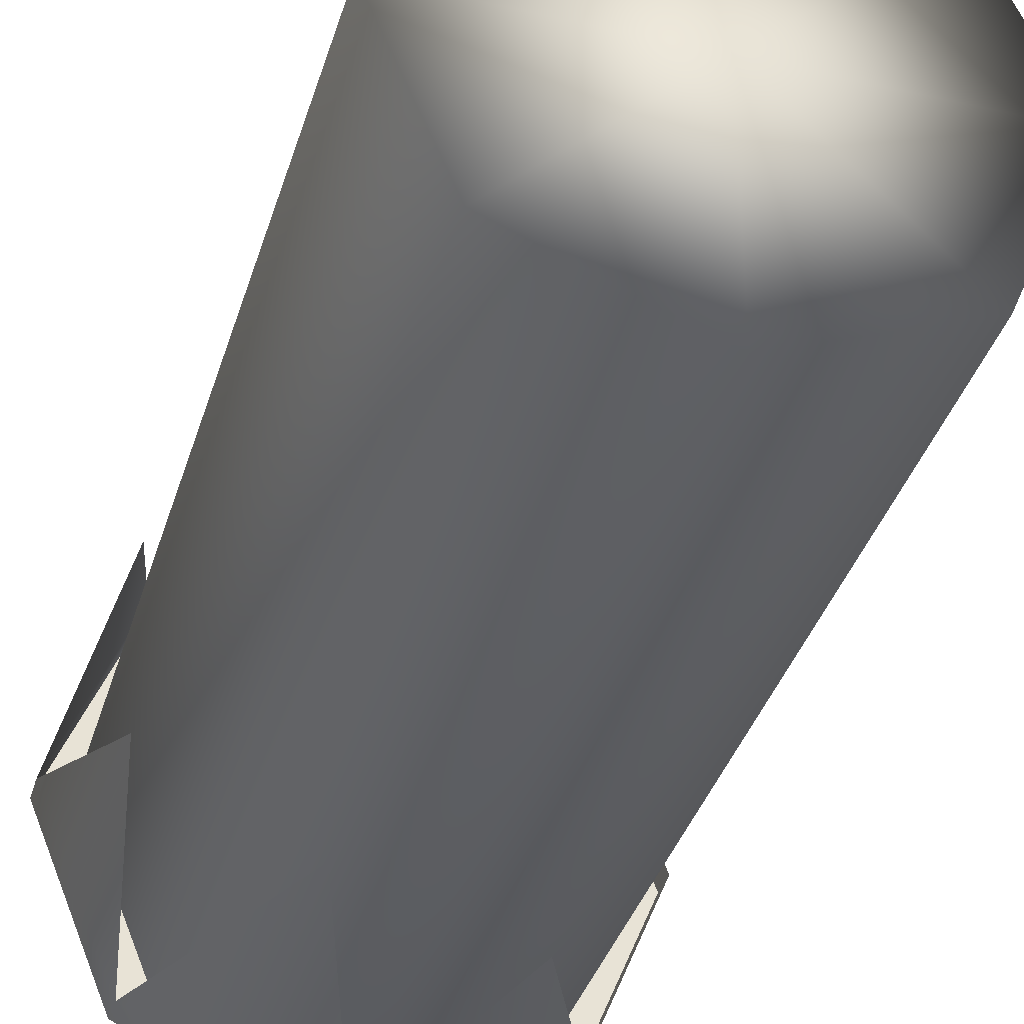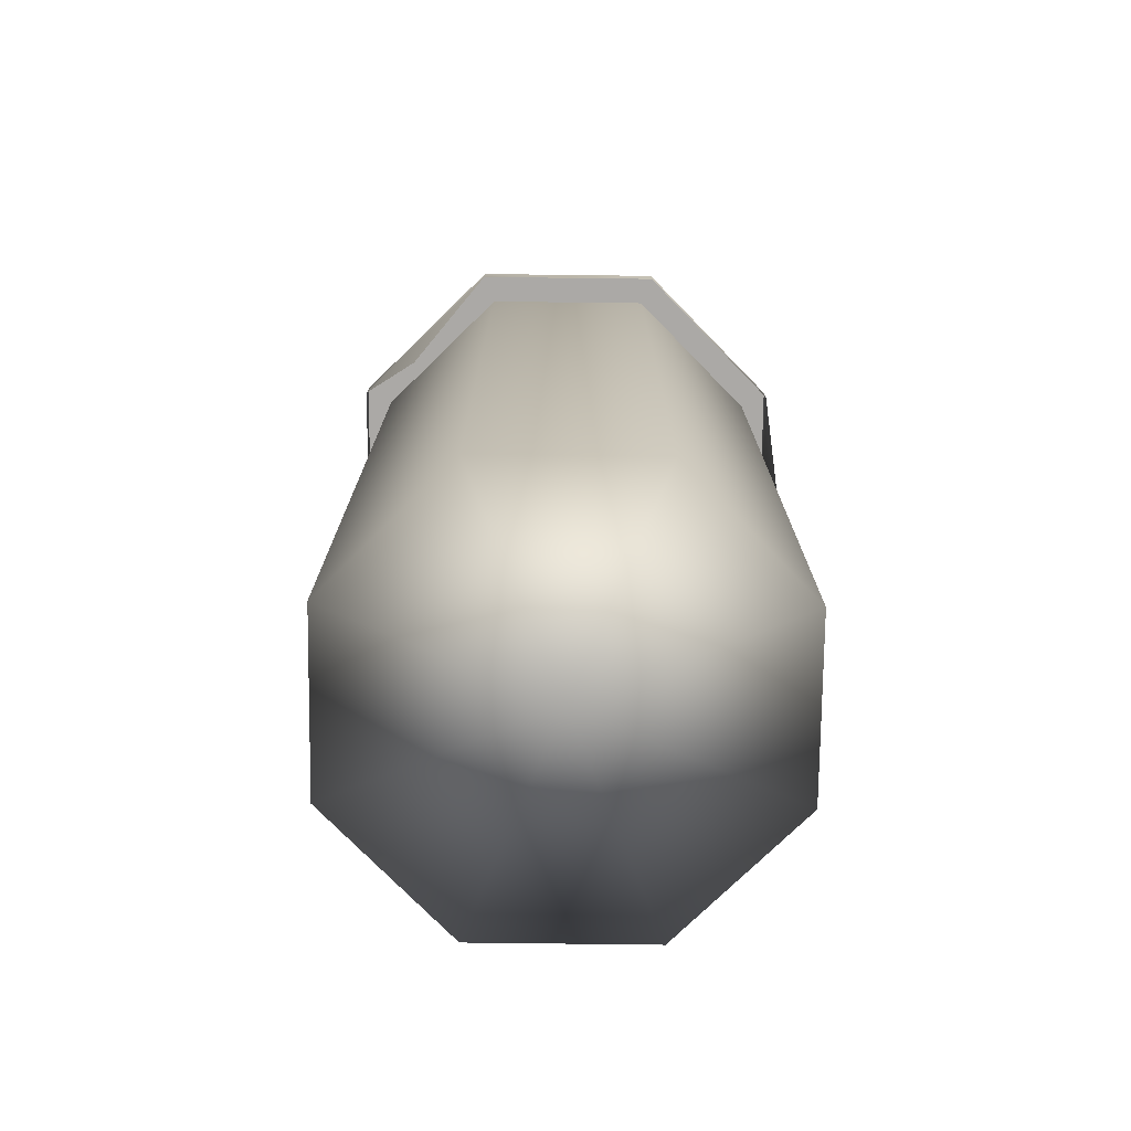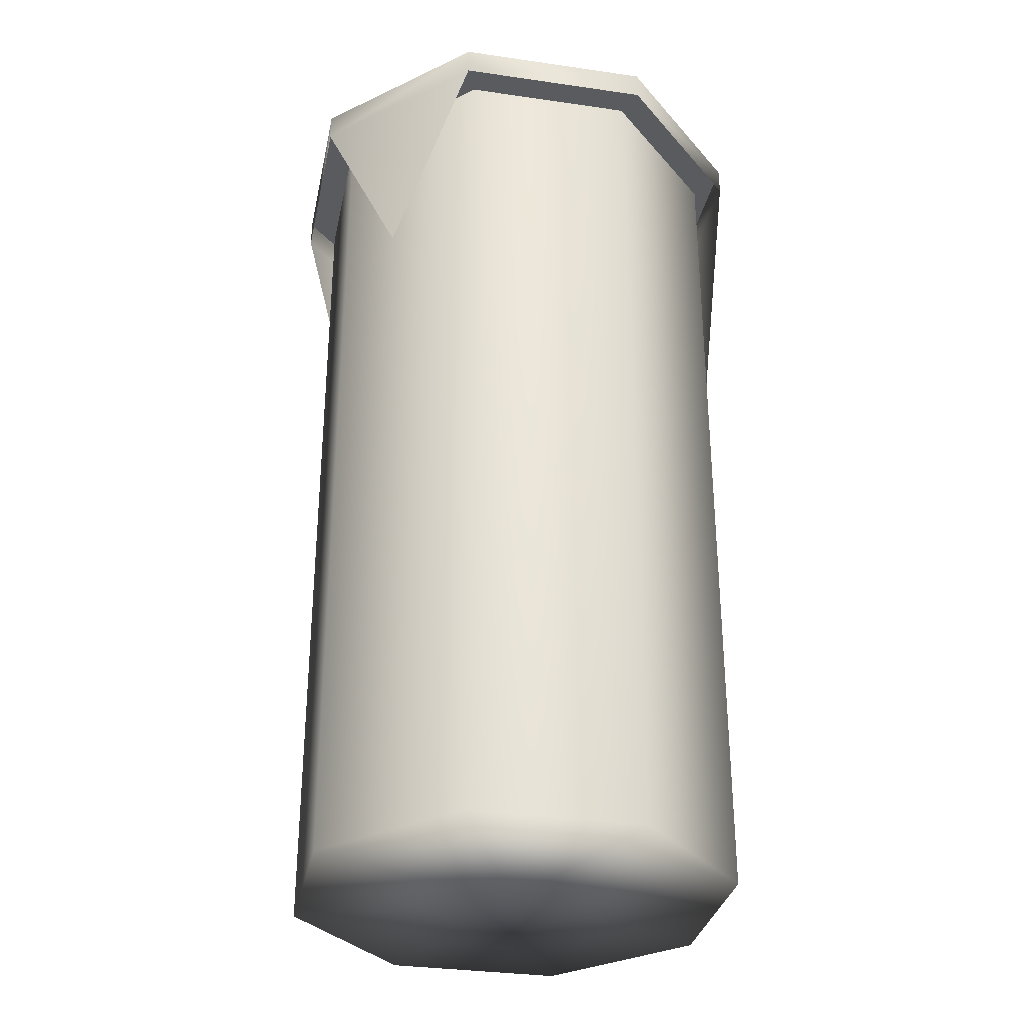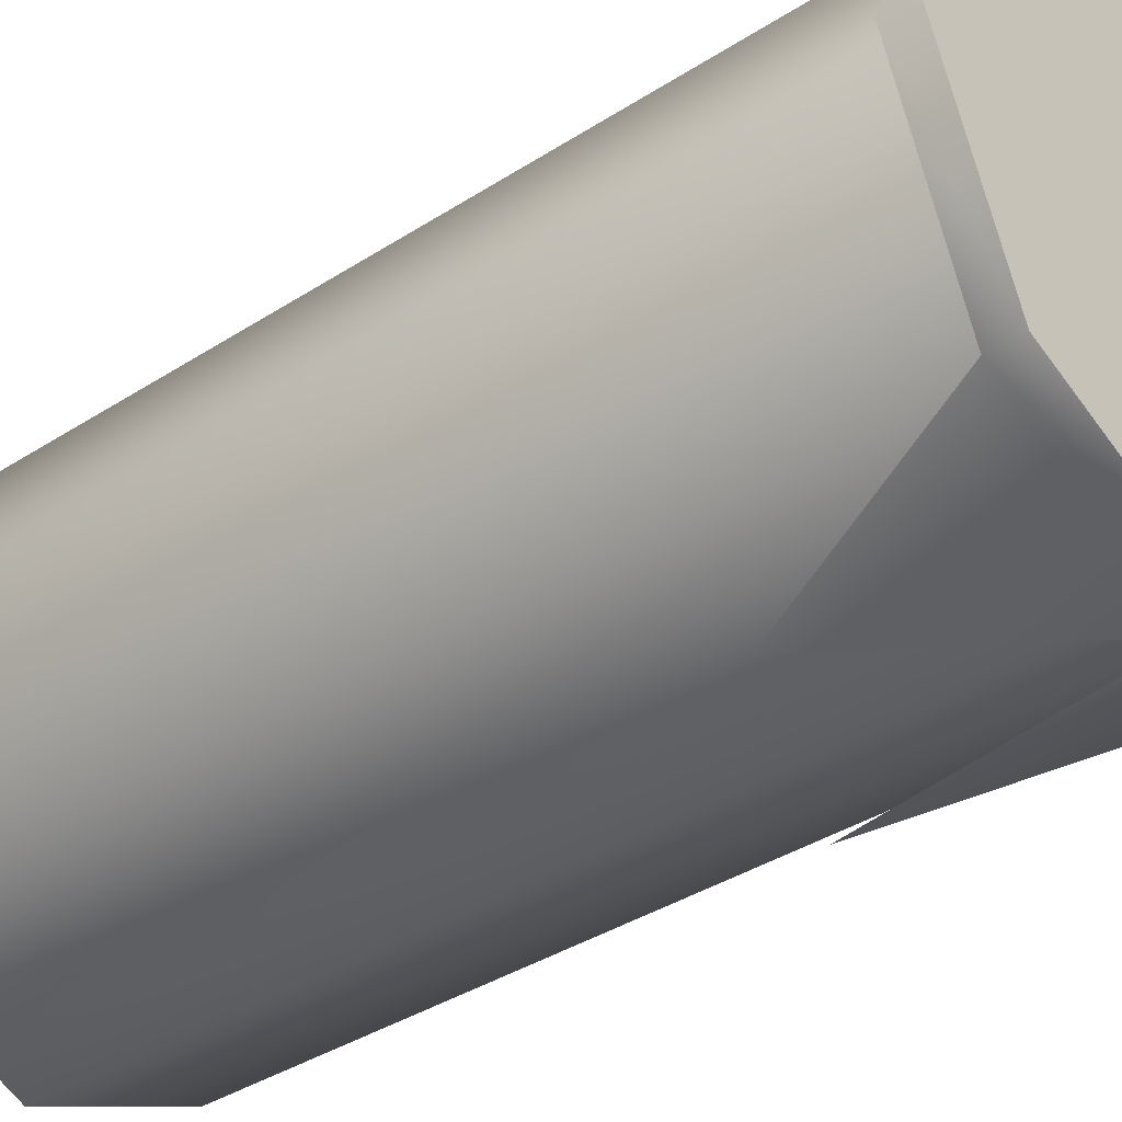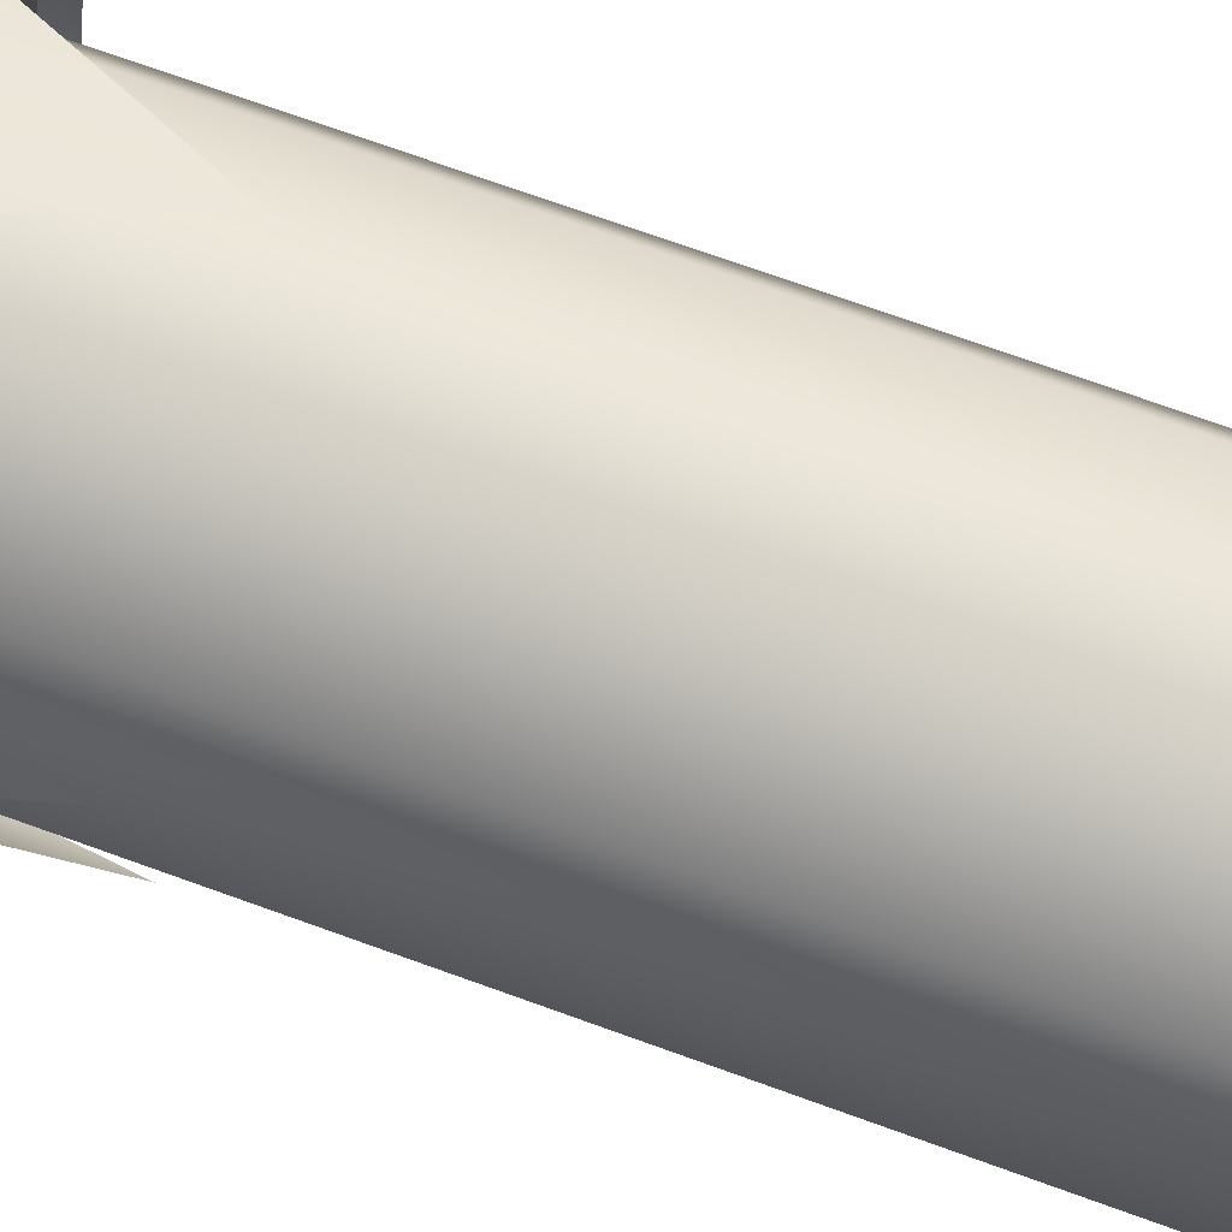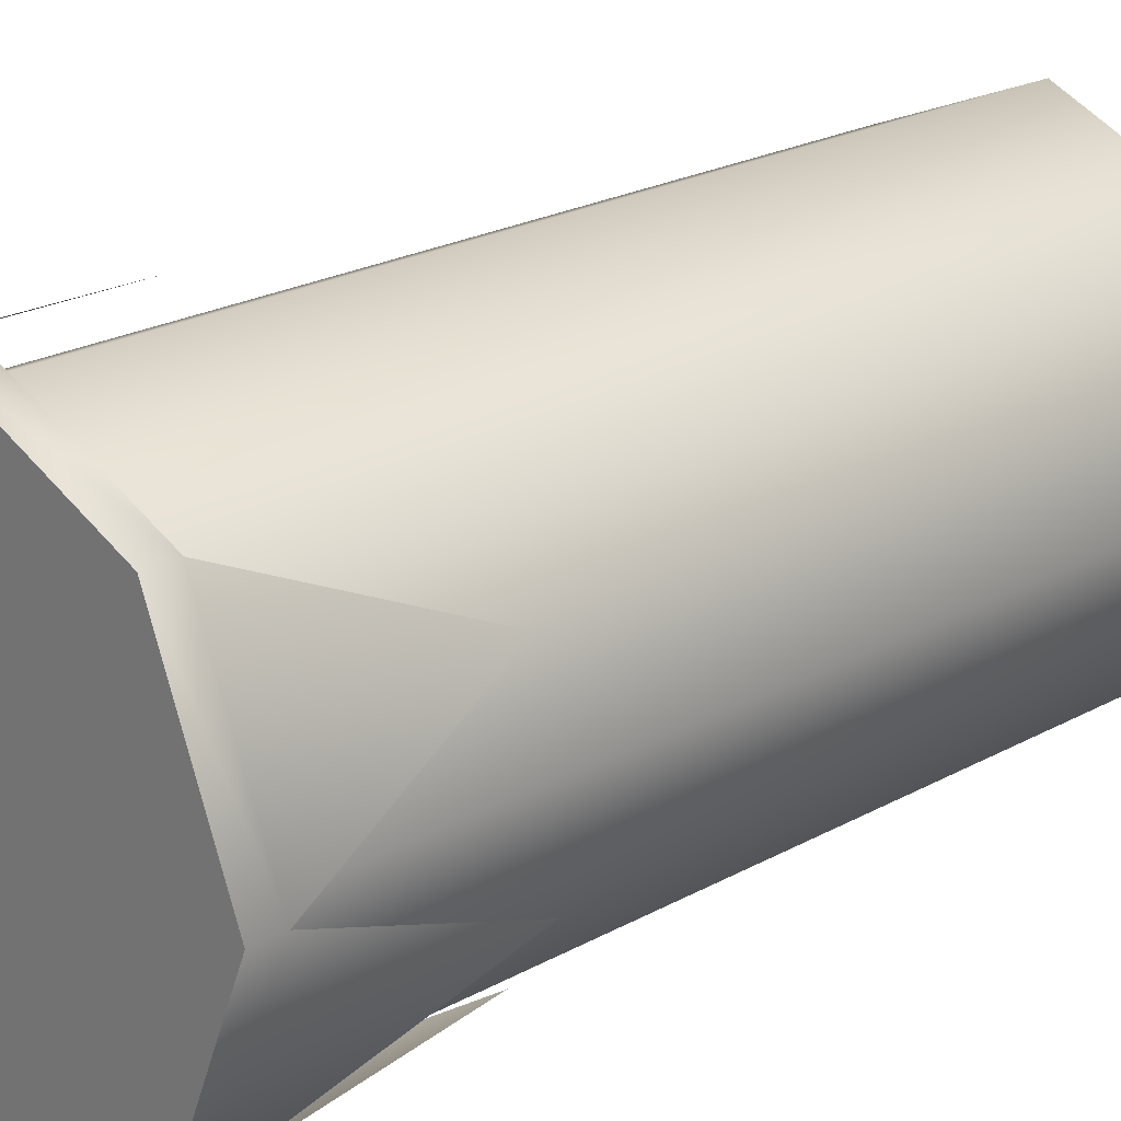
<metadata>
{"format":"obj","ext":"obj","renderer":"f3d","projection":"perspective","resolution":1024,"background":"white","views":[{"elev":-37.1,"azim":-16.2,"up":"+Z"},{"elev":-75.5,"azim":66.8,"up":"+Y"},{"elev":-32.3,"azim":56.0,"up":"+Y"},{"elev":-36.9,"azim":130.0,"up":"+Z"},{"elev":74.6,"azim":-70.4,"up":"+Z"},{"elev":22.8,"azim":-133.3,"up":"+Z"}]}
</metadata>
<code>
g Pole2
v -0.7747 3.79 -0.7747
v -0.3874 2.511 -0.9352
v -1.221e-06 3.79 -1.096
v -0.7747 3.914 -0.7747
v -1.096 3.914 0
v -1.096 3.79 0
v -0.9352 2.843 -0.3874
v -1.221e-06 3.914 -1.096
v 0.7747 3.79 -0.7747
v 0.3874 2.861 -0.9352
v 0.7747 3.914 -0.7747
v 1.096 3.79 0
v 1.096 3.914 0
v -1.096 3.79 0
v -1.096 3.914 0
v -0.7747 3.914 0.7747
v -0.7747 3.79 0.7747
v -0.9352 2.921 0.3874
v -1.221e-06 3.914 1.096
v -1.221e-06 3.79 1.096
v 0.7747 3.914 0.7747
v 0.7747 3.79 0.7747
v 0.3874 2.939 0.9352
v 1.096 3.914 0
v 1.096 3.79 0
v -0.6814 0 -0.6814
v -0.9637 3.79 0
v -0.9637 0 0
v -0.6814 3.79 -0.6814
v -1.221e-06 0 -0.9637
v -1.221e-06 3.79 -0.9637
v 0.6814 0 -0.6814
v 0.6814 3.79 -0.6814
v 0.9637 0 0
v 0.9637 3.79 0
v -0.9637 0 0
v -0.9637 3.79 0
v -0.6814 3.79 0.6814
v -0.6814 0 0.6814
v -1.221e-06 3.79 0.9637
v -1.221e-06 0 0.9637
v 0.6814 3.79 0.6814
v 0.6814 0 0.6814
v 0.9637 3.79 0
v 0.9637 0 0
v 0.7747 3.914 -0.7747
v -1.221e-06 3.914 0
v -1.221e-06 3.914 -1.096
v 1.096 3.914 0
v -0.7747 3.914 -0.7747
v 0.7747 3.914 0.7747
v -1.096 3.914 0
v -1.221e-06 3.914 1.096
v -0.7747 3.914 0.7747
v -1.221e-06 0 -0.9637
v -1.221e-06 0 0
v 0.6814 0 -0.6814
v -0.6814 0 -0.6814
v 0.9637 0 0
v -0.9637 0 0
v 0.6814 0 0.6814
v -0.6814 0 0.6814
v -1.221e-06 0 0.9637
v 0.6814 3.79 -0.6814
v -1.221e-06 3.79 0
v -1.221e-06 3.79 -0.9637
v 0.9637 3.79 0
v -0.6814 3.79 -0.6814
v 0.6814 3.79 0.6814
v -0.9637 3.79 0
v -1.221e-06 3.79 0.9637
v -0.6814 3.79 0.6814
g Pole2_0
f 3 2 1
f 1 4 3
f 5 4 1
f 6 5 1
f 1 7 6
f 4 8 3
f 3 8 9
f 9 10 3
f 8 11 9
f 9 11 12
f 11 13 12
f 16 15 14
f 17 16 14
f 14 18 17
f 19 16 17
f 20 19 17
f 21 19 20
f 22 21 20
f 20 23 22
f 24 21 22
f 25 24 22
f 28 27 26
f 27 29 26
f 26 29 30
f 29 31 30
f 30 31 32
f 31 33 32
f 32 33 34
f 33 35 34
f 38 37 36
f 39 38 36
f 40 38 39
f 41 40 39
f 42 40 41
f 43 42 41
f 44 42 43
f 45 44 43
f 48 47 46
f 46 47 49
f 50 47 48
f 49 47 51
f 52 47 50
f 51 47 53
f 54 47 52
f 53 47 54
f 57 56 55
f 55 56 58
f 59 56 57
f 58 56 60
f 61 56 59
f 60 56 62
f 63 56 61
f 62 56 63
f 66 65 64
f 64 65 67
f 68 65 66
f 67 65 69
f 70 65 68
f 69 65 71
f 72 65 70
f 71 65 72

</code>
